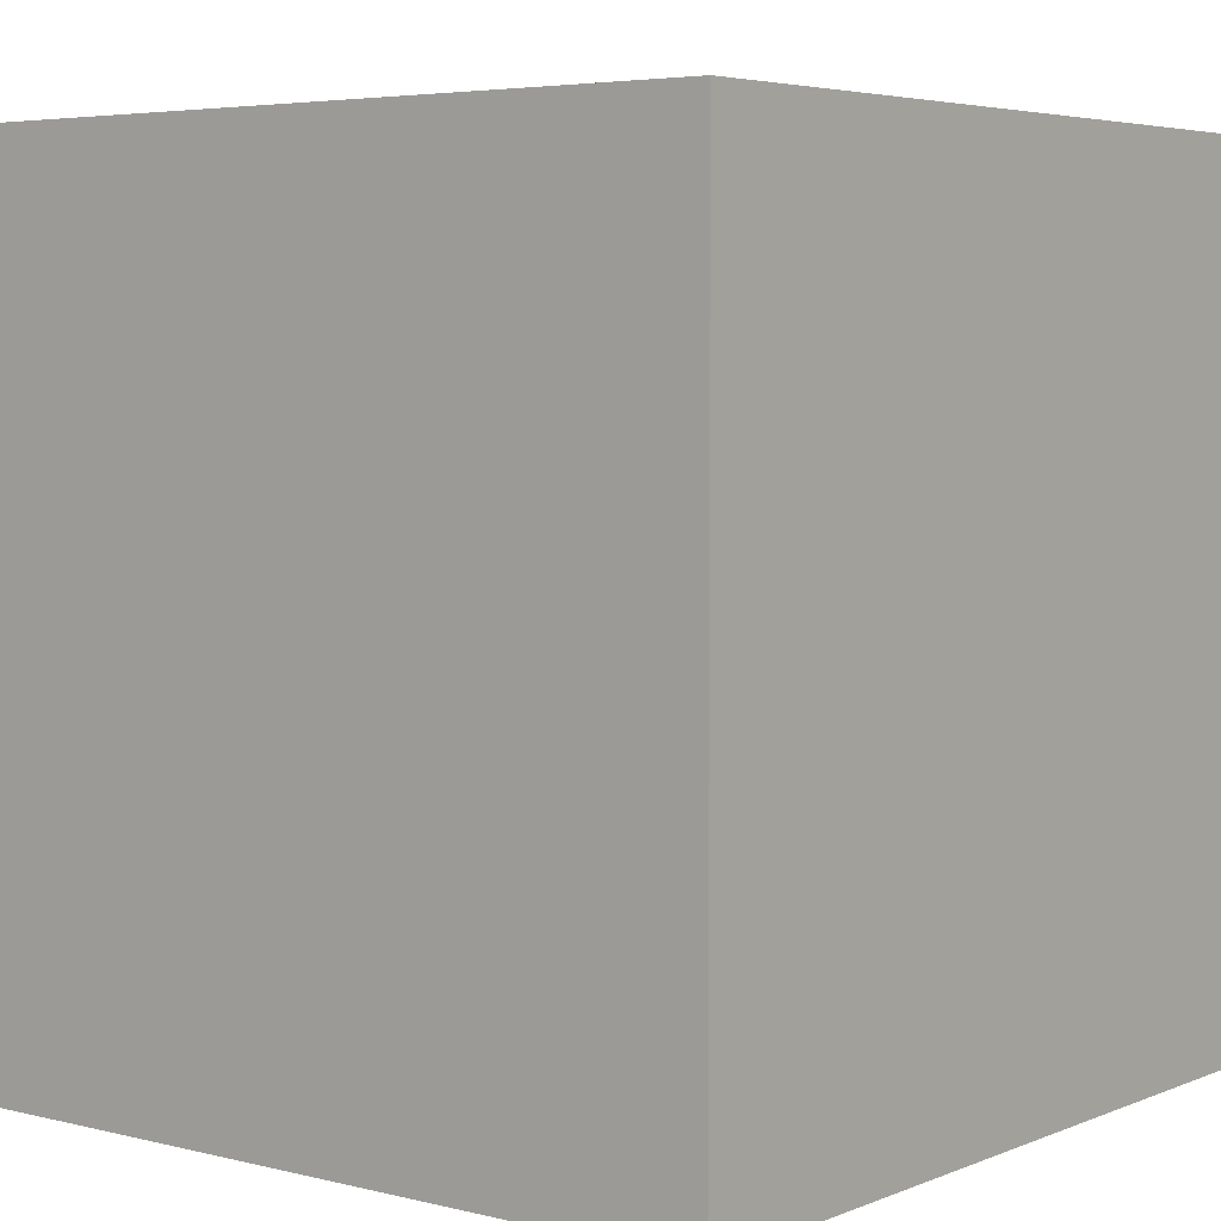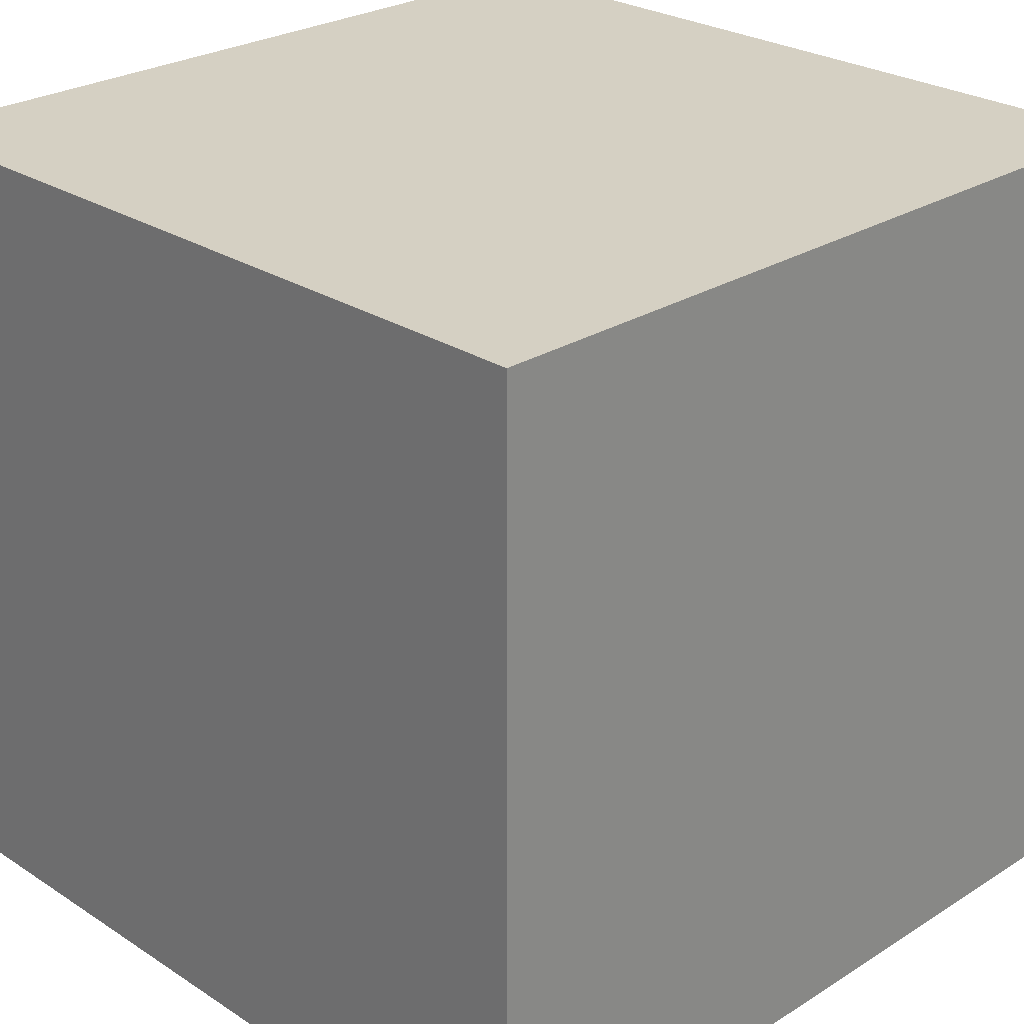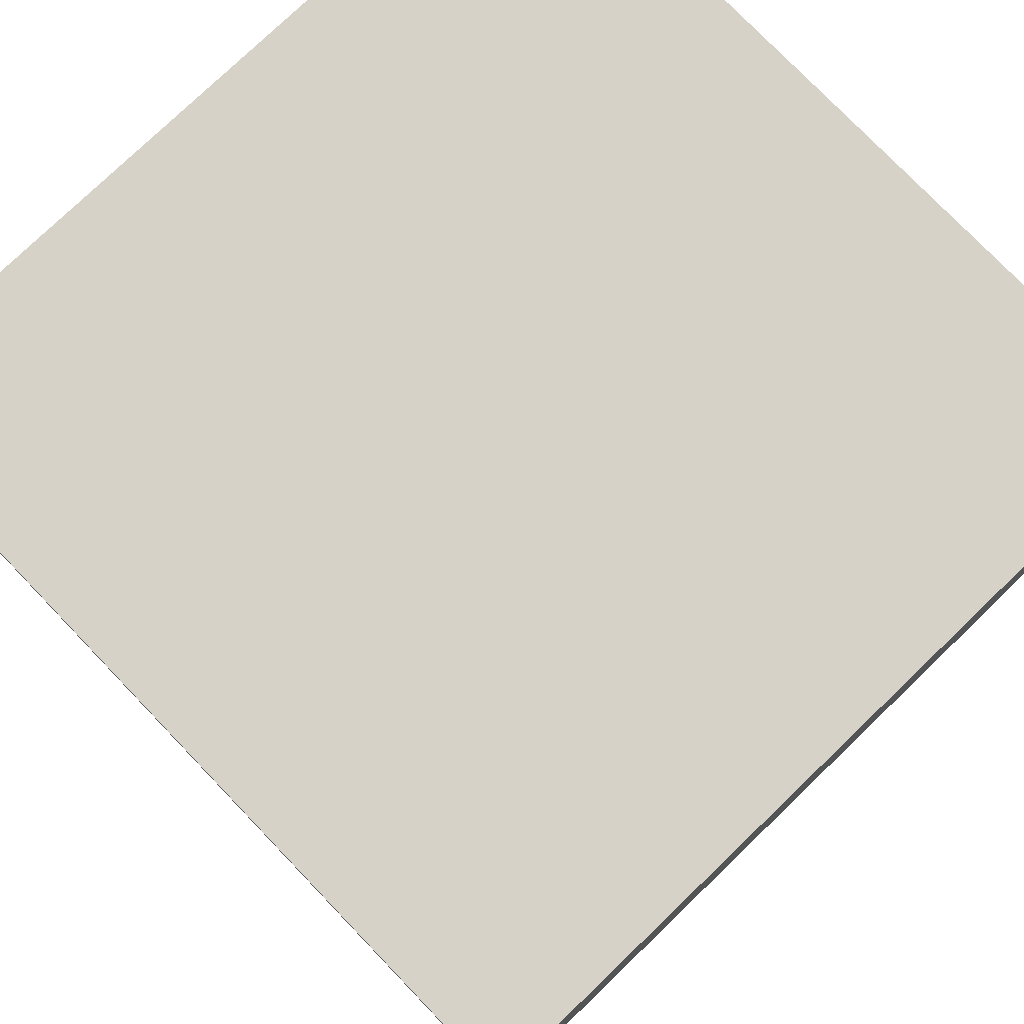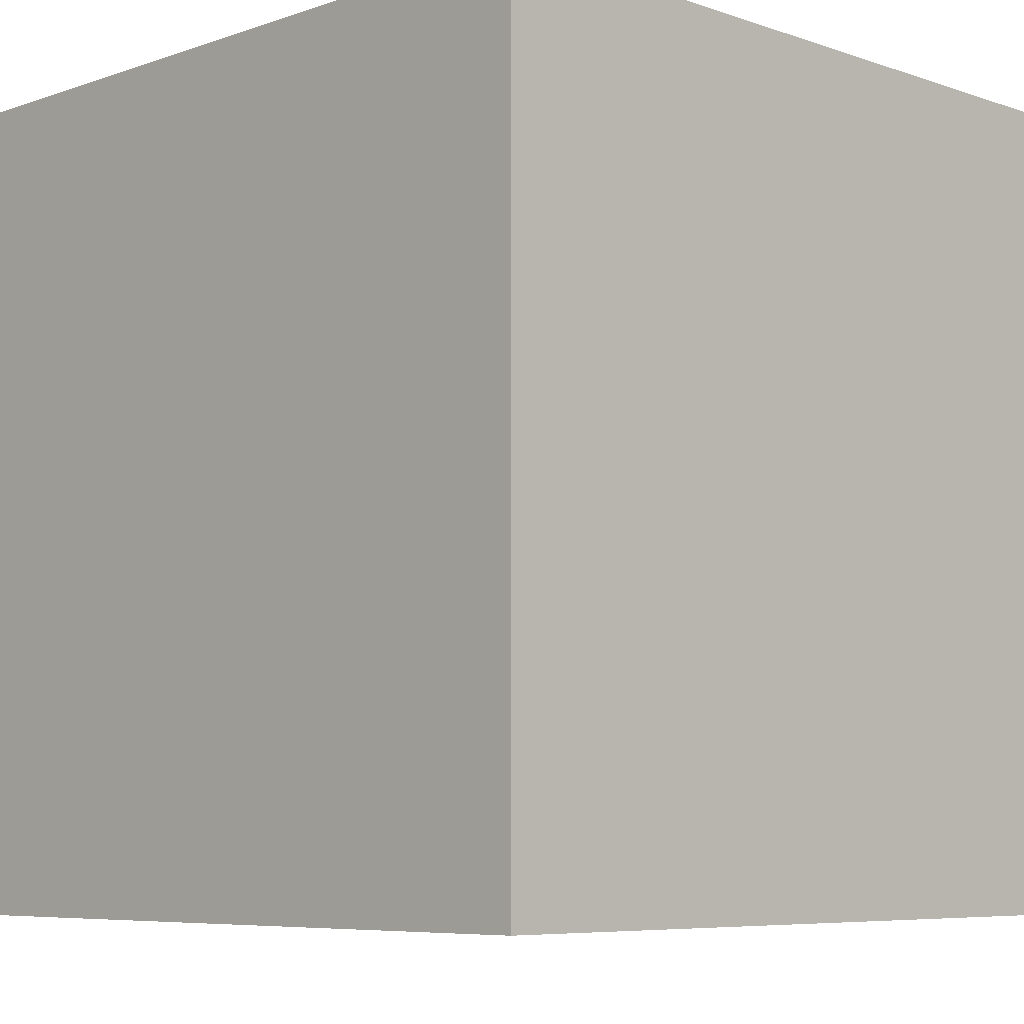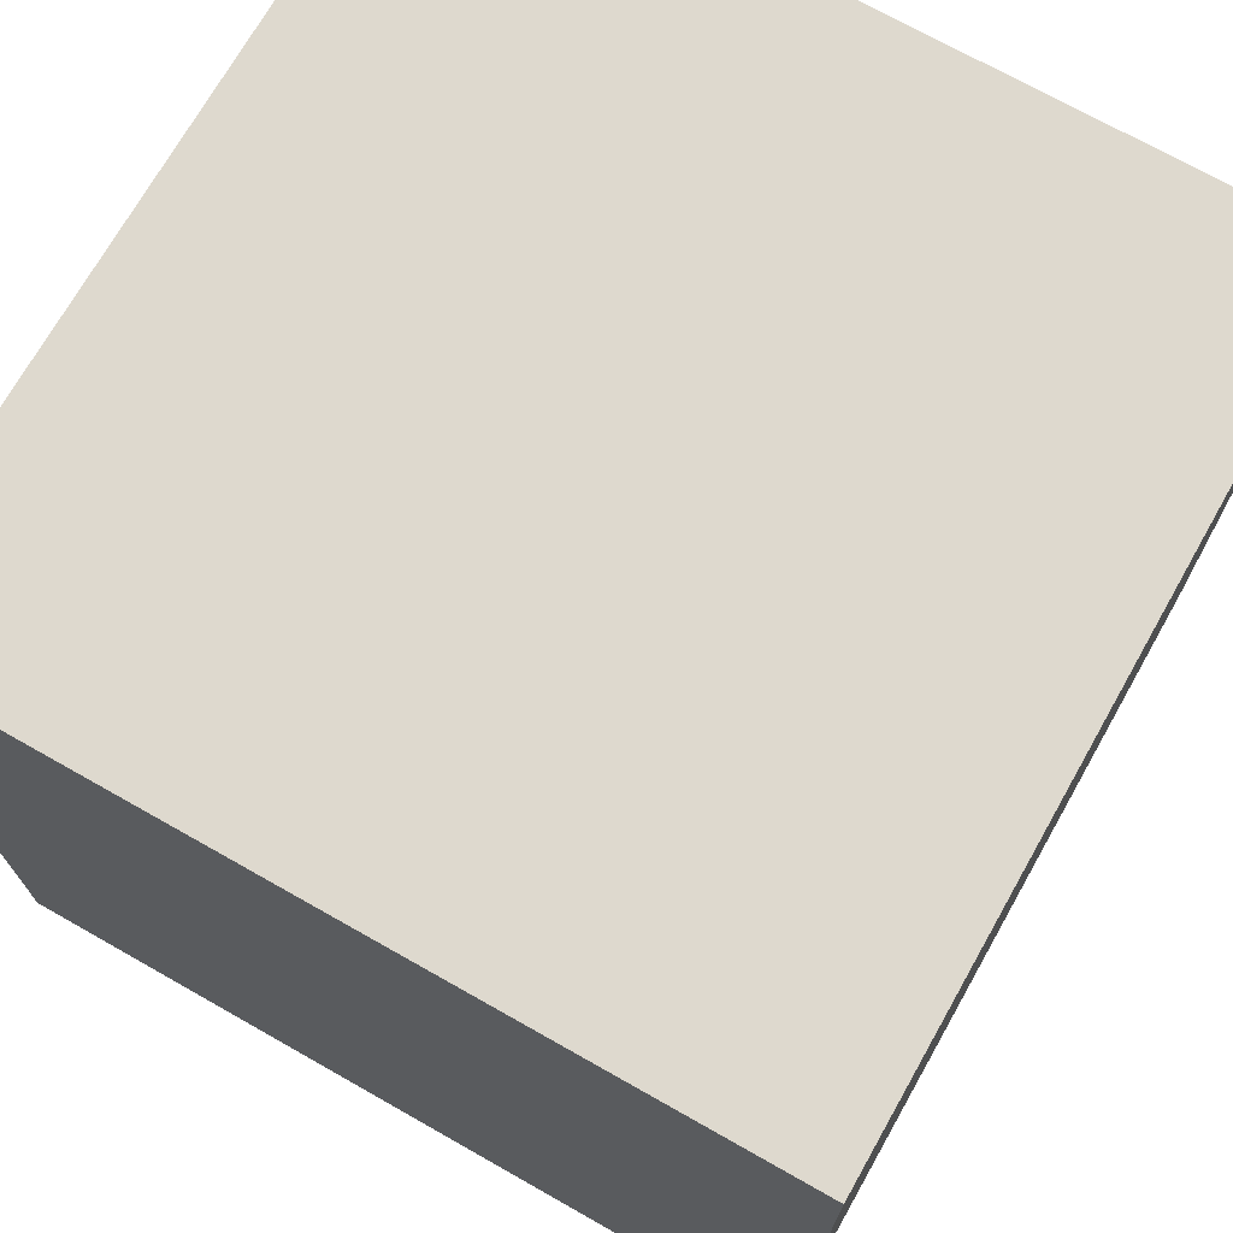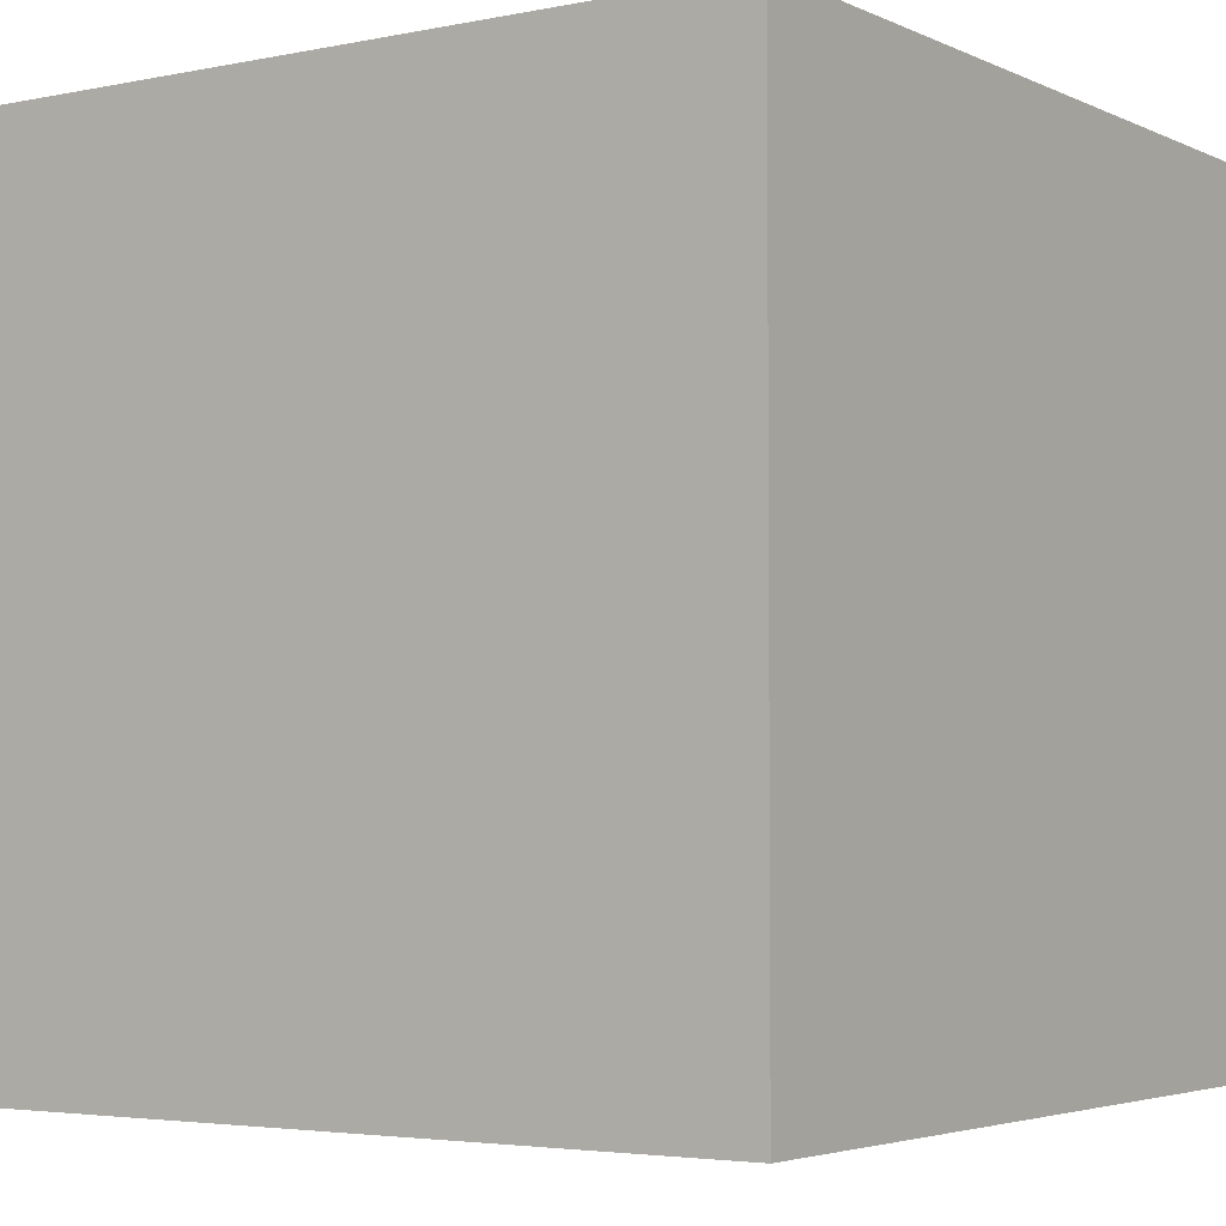
<metadata>
{"format":"obj","ext":"obj","renderer":"f3d","projection":"perspective","resolution":1024,"background":"white","views":[{"elev":4.7,"azim":-141.7,"up":"+Z"},{"elev":26.3,"azim":-44.6,"up":"+Y"},{"elev":77.5,"azim":136.1,"up":"+Z"},{"elev":-6.8,"azim":135.1,"up":"+Z"},{"elev":71.6,"azim":119.5,"up":"+Y"},{"elev":-3.7,"azim":-145.6,"up":"+Y"}]}
</metadata>
<code>
o Cube
v -1.113 -1.113 1.113
v -1.113 -1.113 -1.113
v 1.113 -1.113 -1.113
v 1.113 -1.113 1.113
v -1.113 1.113 1.113
v -1.113 1.113 -1.113
v 1.113 1.113 -1.113
v 1.113 1.113 1.113
f 1 3 4
f 8 6 5
f 5 2 1
f 6 3 2
f 3 8 4
f 1 8 5
f 1 2 3
f 8 7 6
f 5 6 2
f 6 7 3
f 3 7 8
f 1 4 8

</code>
